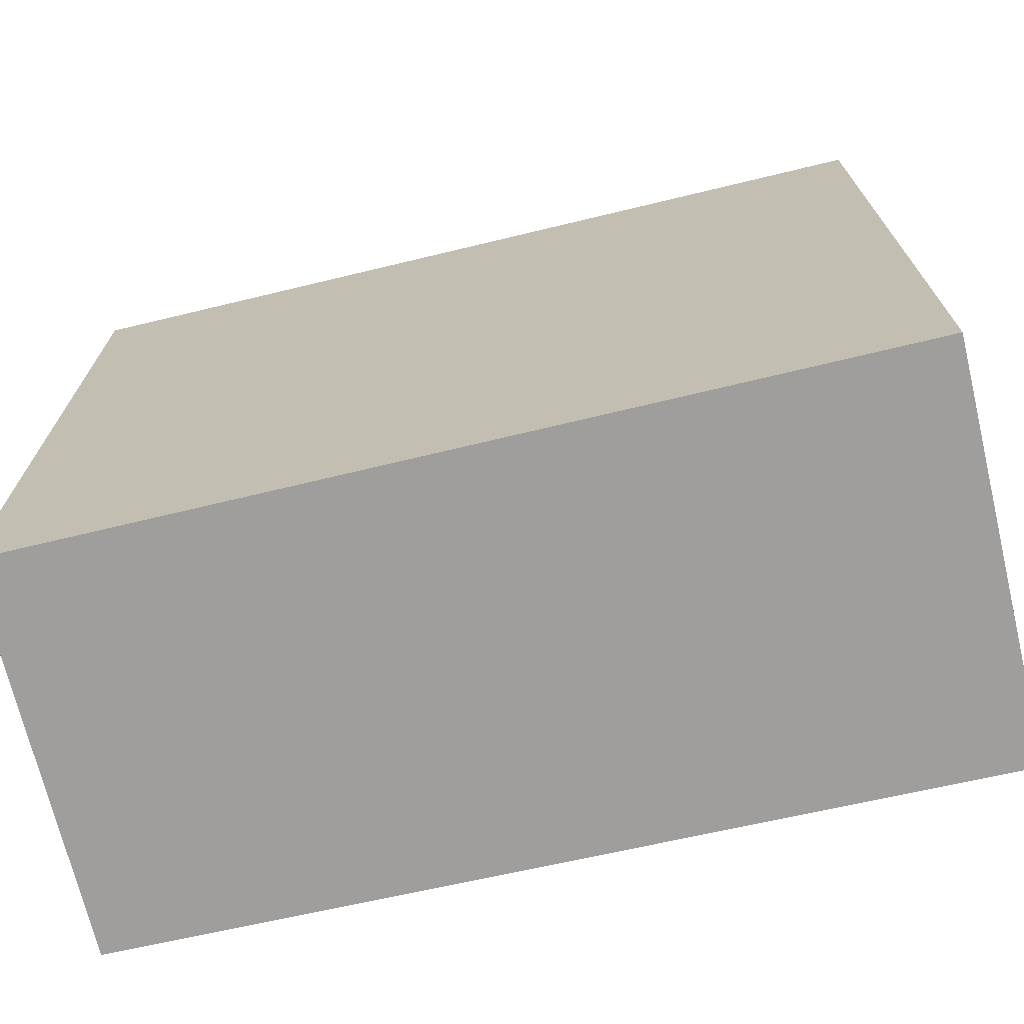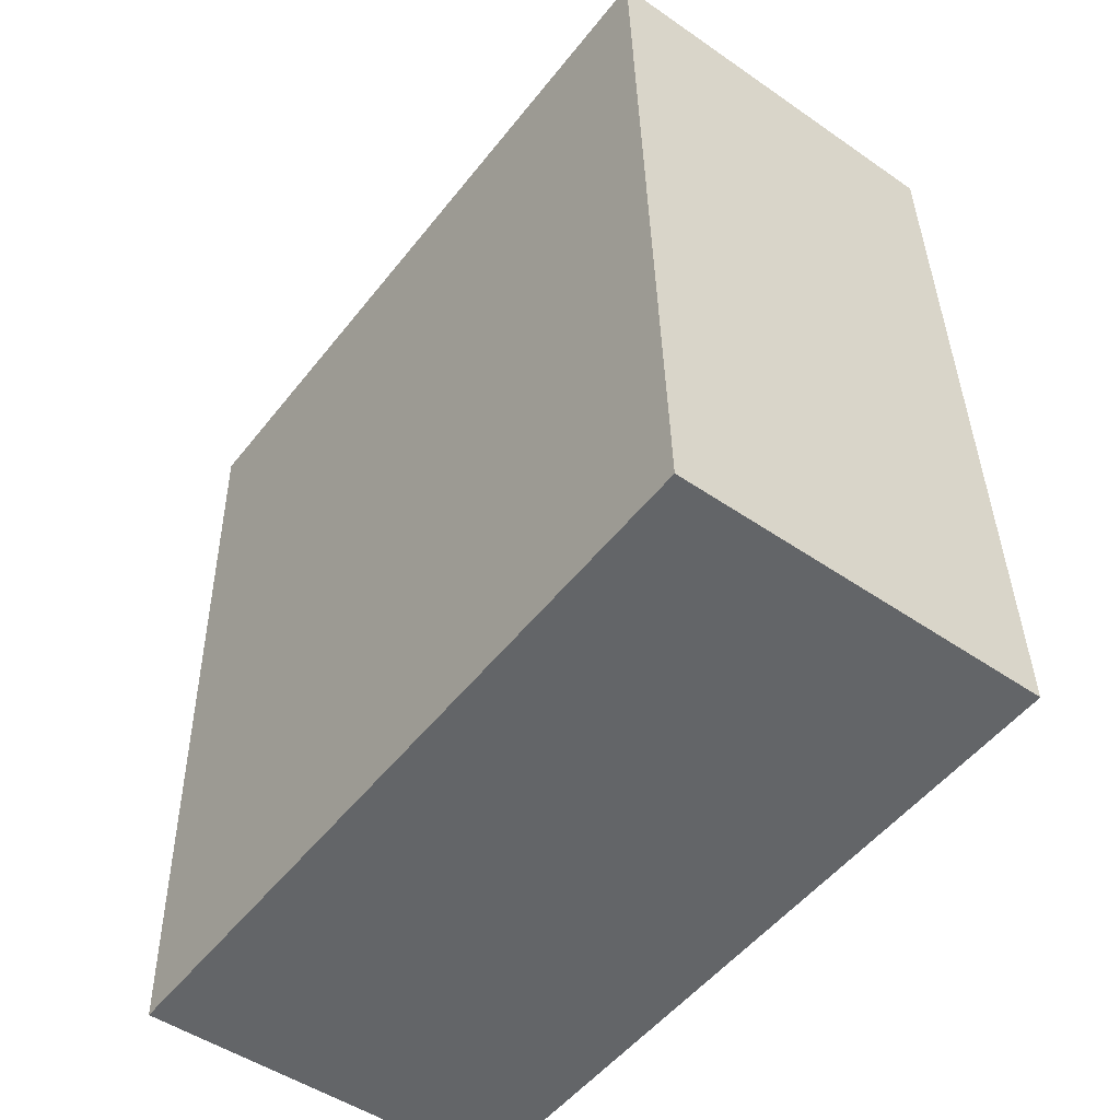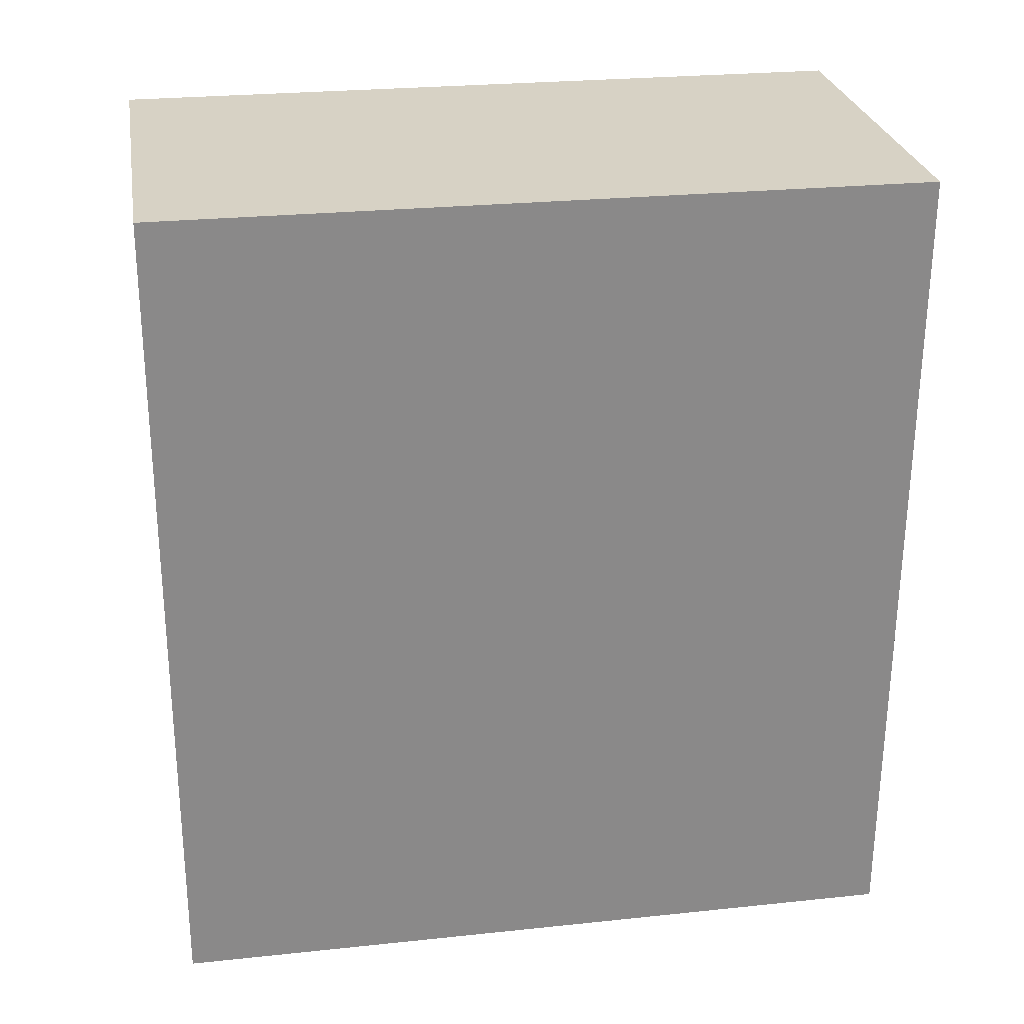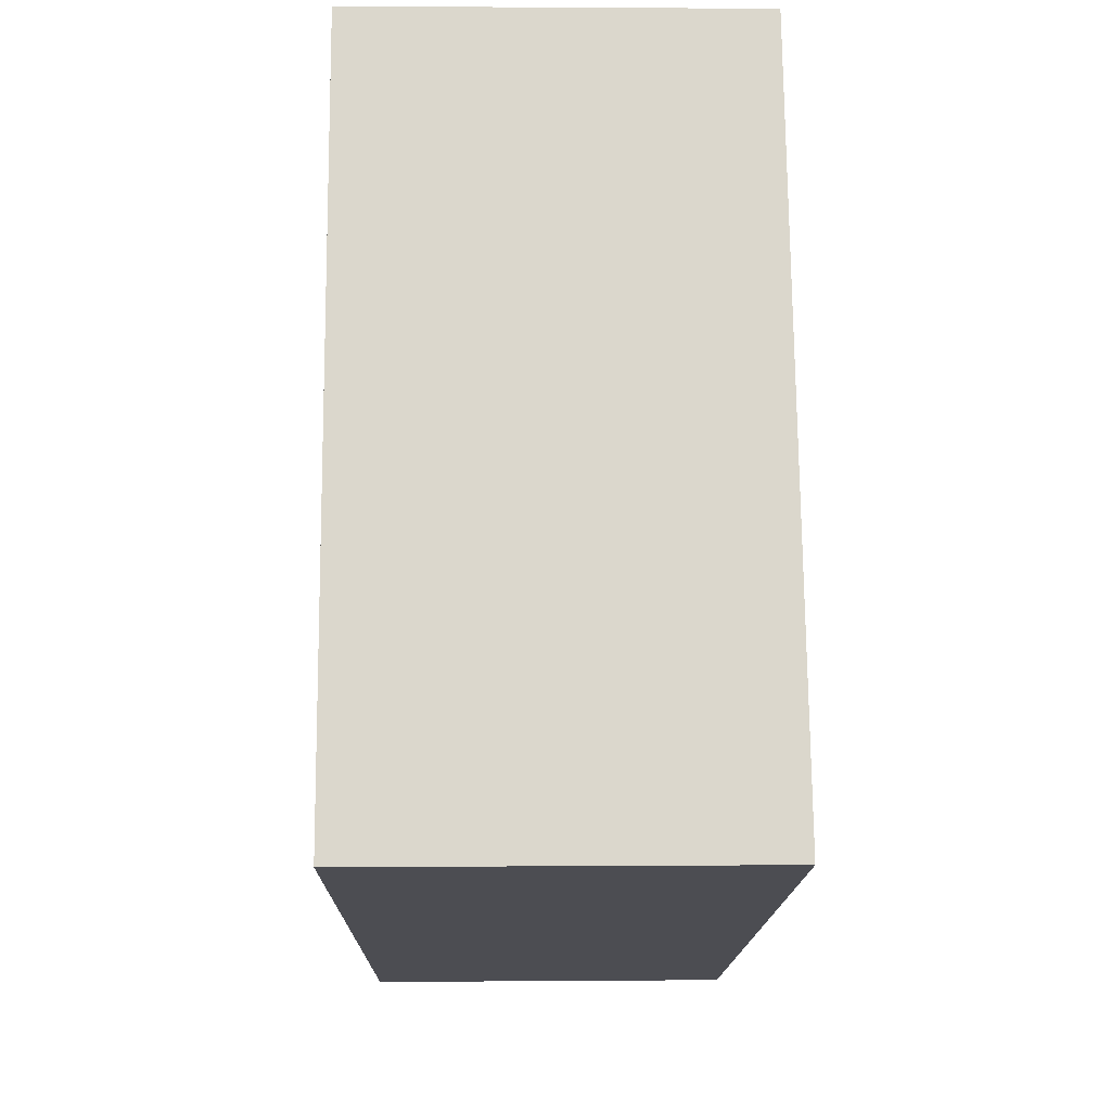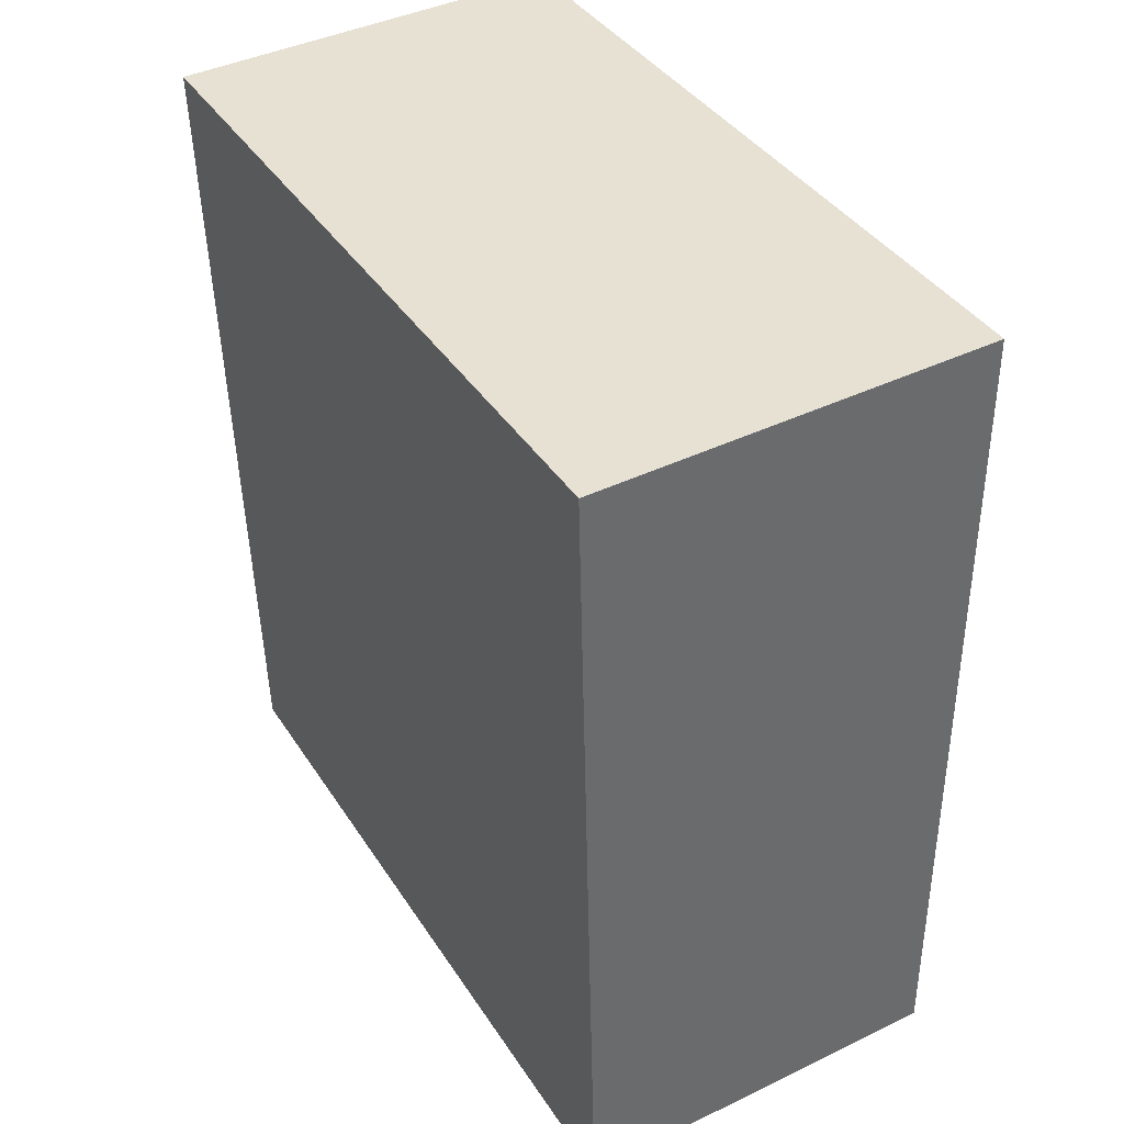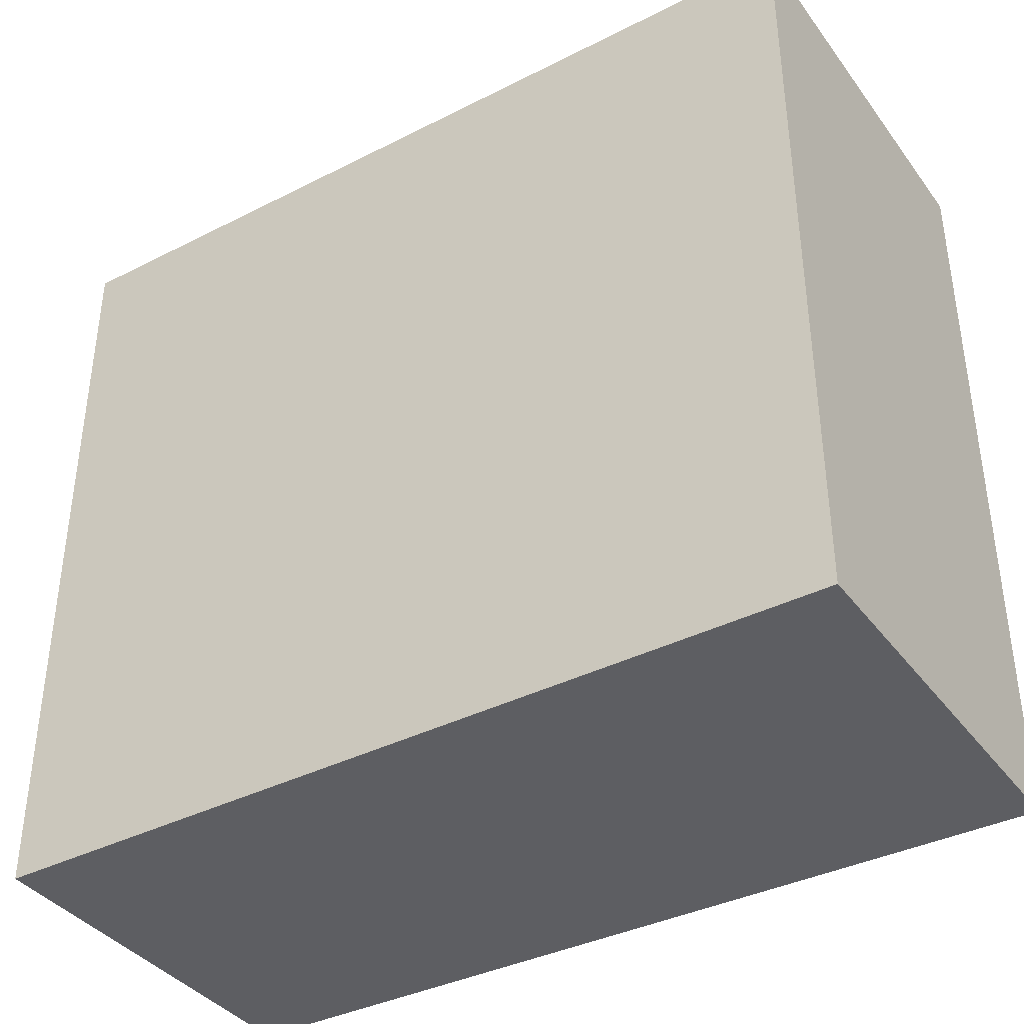
<metadata>
{"format":"obj","ext":"obj","renderer":"f3d","projection":"perspective","resolution":1024,"background":"white","views":[{"elev":-71.0,"azim":-78.0,"up":"+Y"},{"elev":-52.2,"azim":-37.2,"up":"+Z"},{"elev":25.6,"azim":-99.6,"up":"+Z"},{"elev":73.5,"azim":179.5,"up":"+Z"},{"elev":39.4,"azim":-29.7,"up":"+Z"},{"elev":-38.6,"azim":-58.9,"up":"+Y"}]}
</metadata>
<code>
v  0 3.752 2.297e-16
v  1.998 3.752 -4.095
v  0.108 3.752 -4.145
v  1.954 3.752 0.051
v  0.108 2.538e-16 -4.145
v  0 0 0
v  1.954 -3.123e-18 0.051
v  1.998 2.507e-16 -4.095
g defaultobject
f 1 2 3
f 2 1 4
f 5 1 3
f 1 5 6
f 6 4 1
f 4 6 7
f 7 2 4
f 2 7 8
f 8 3 2
f 3 8 5
f 8 6 5
f 6 8 7

</code>
